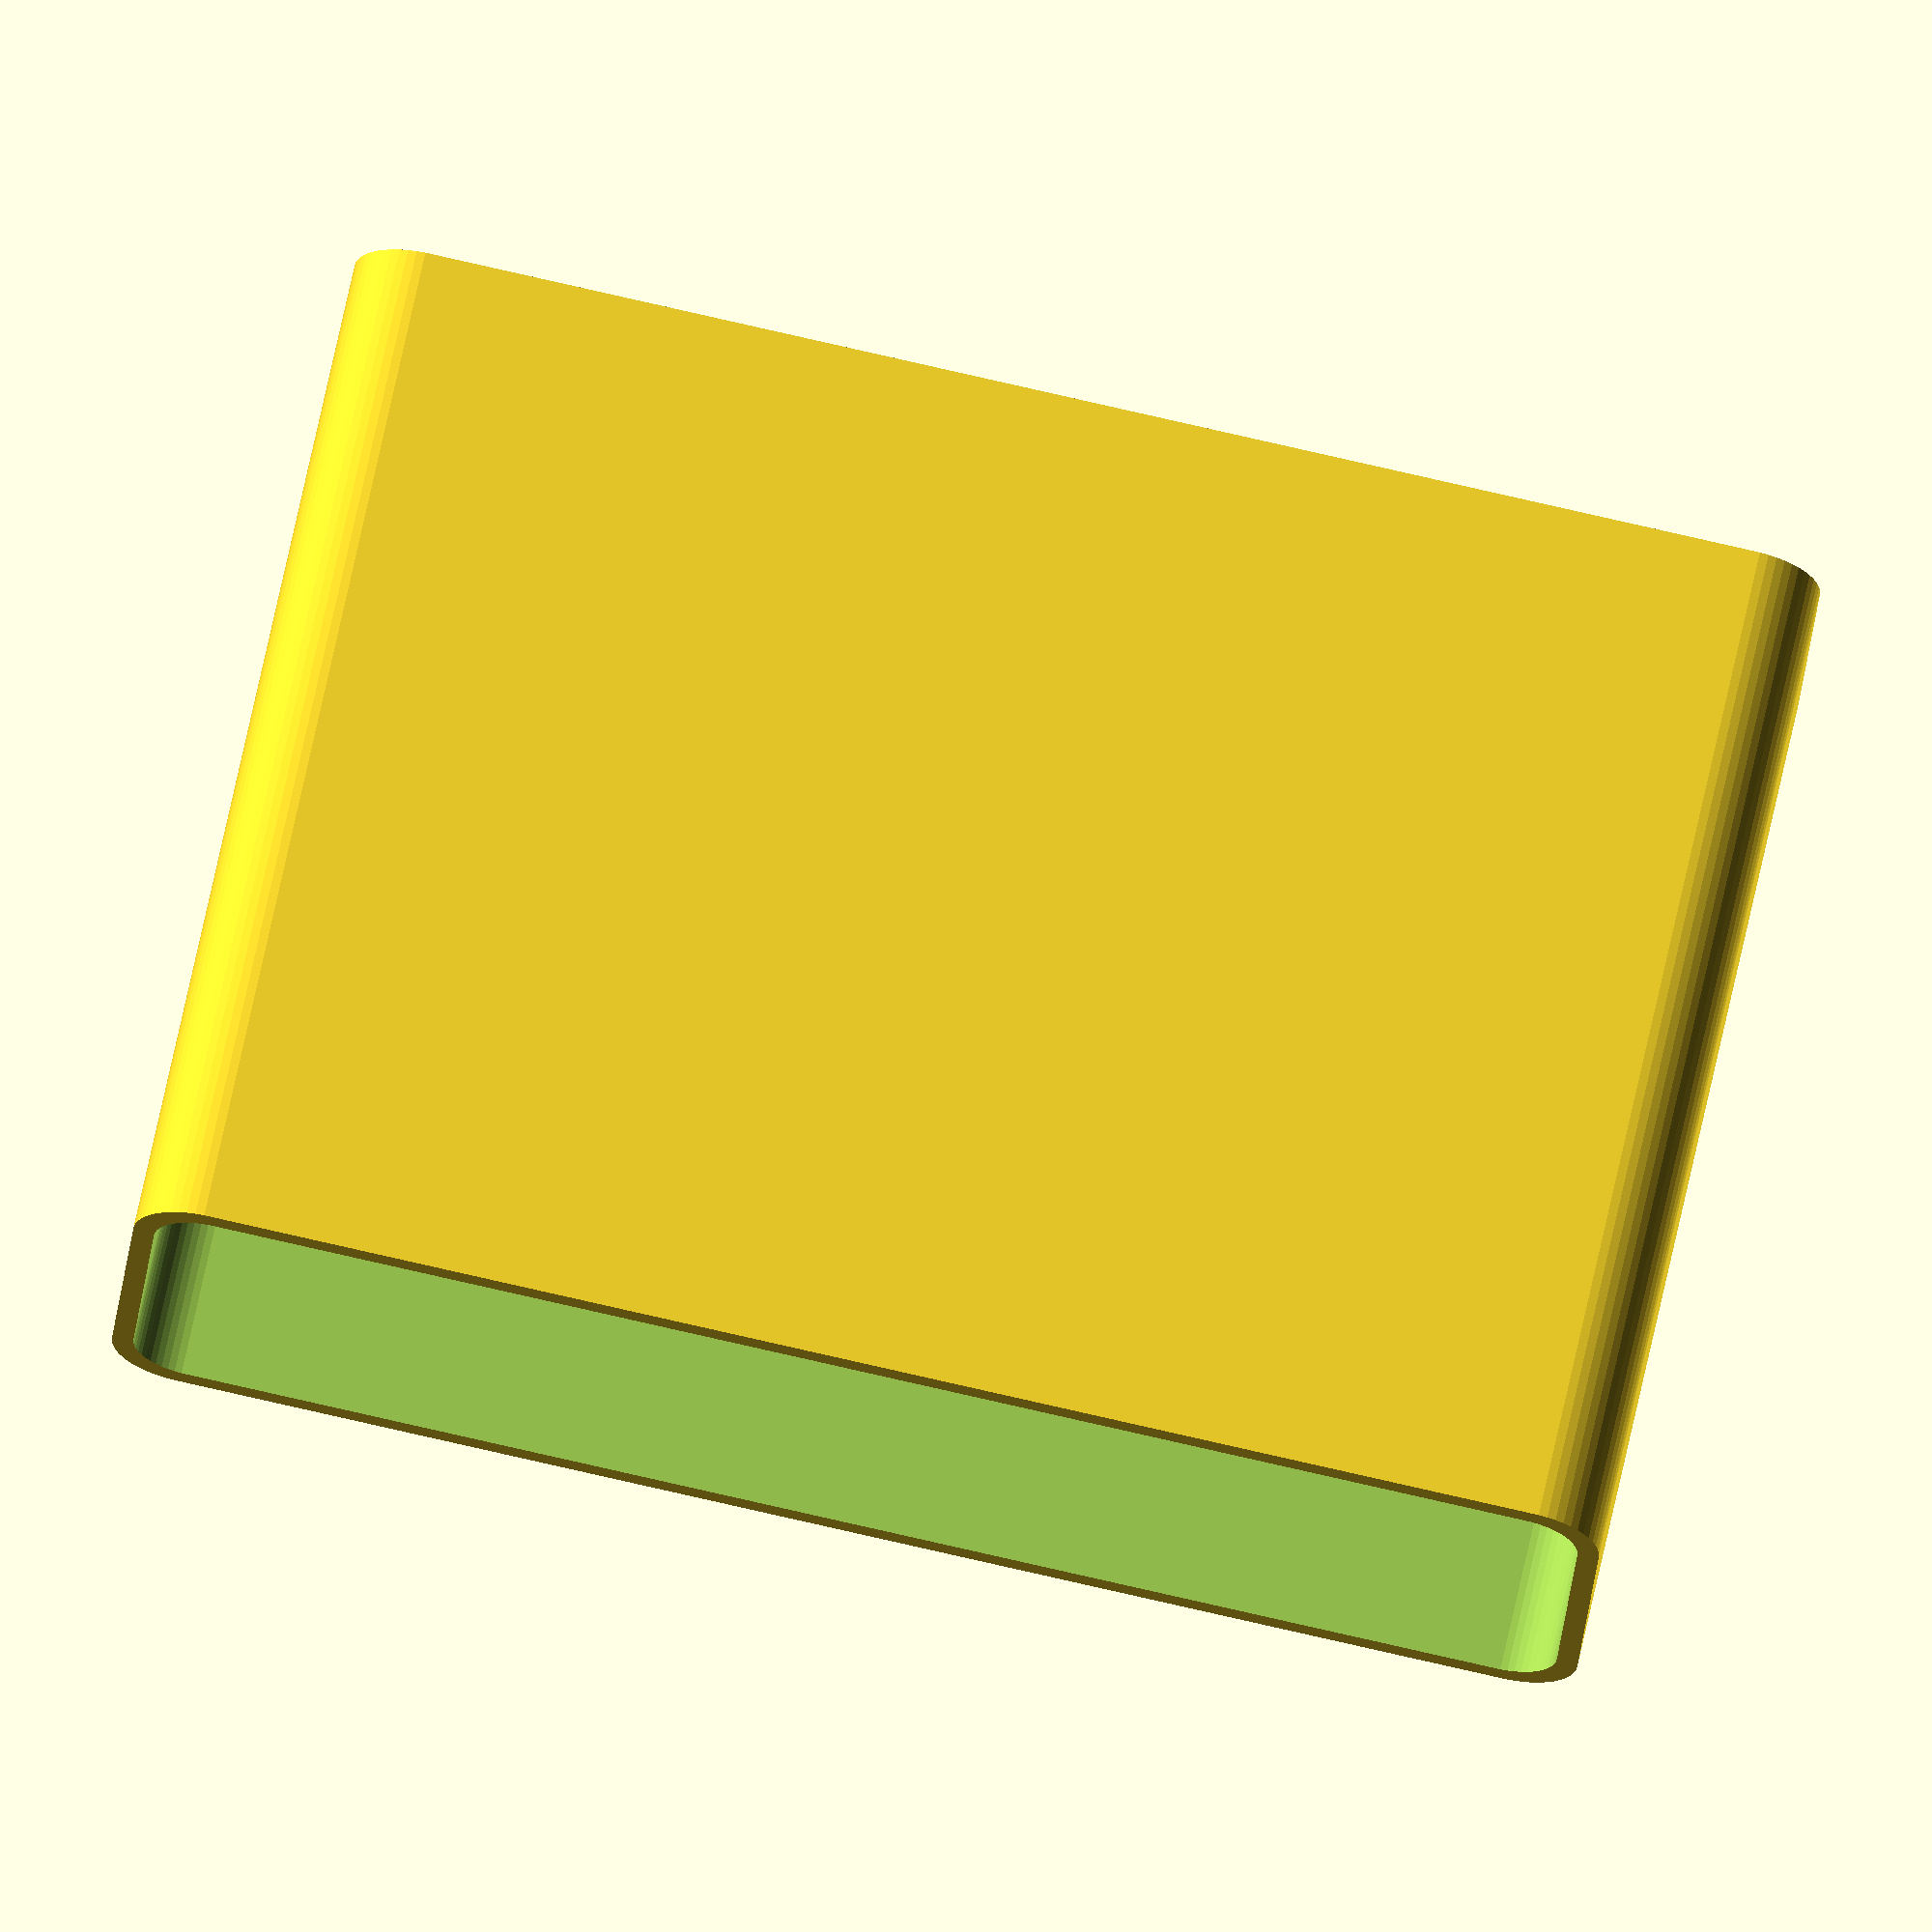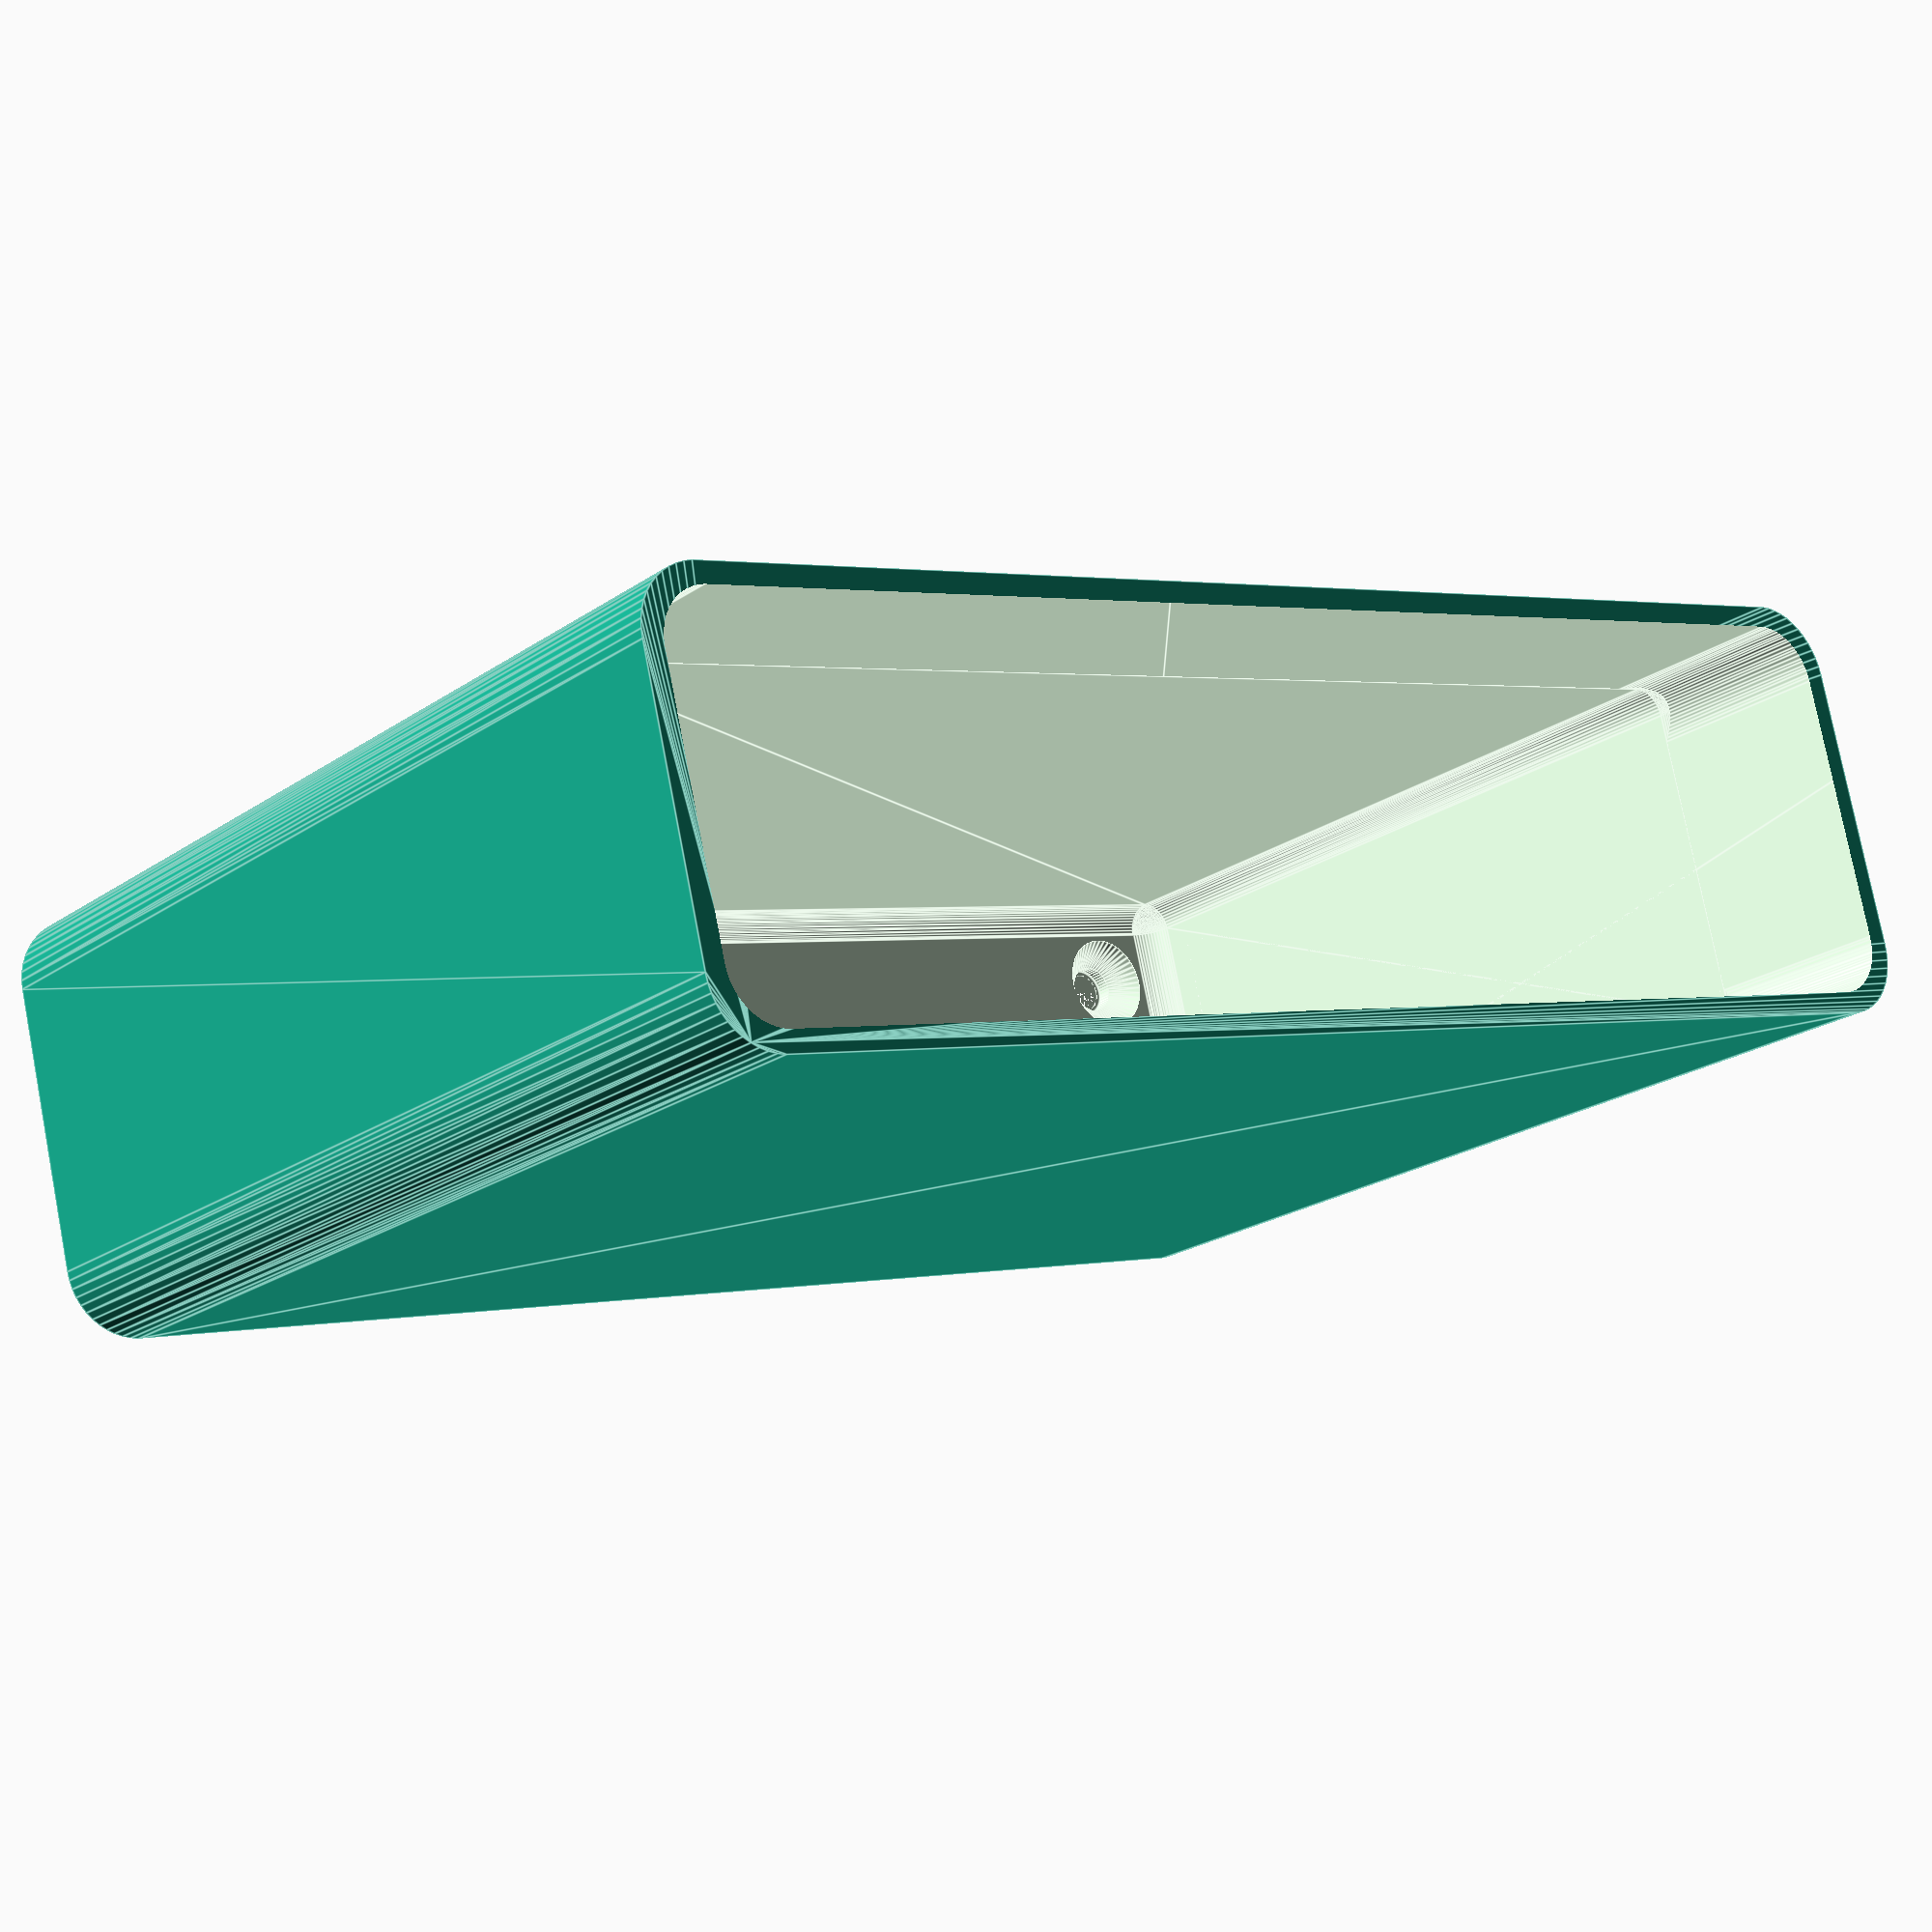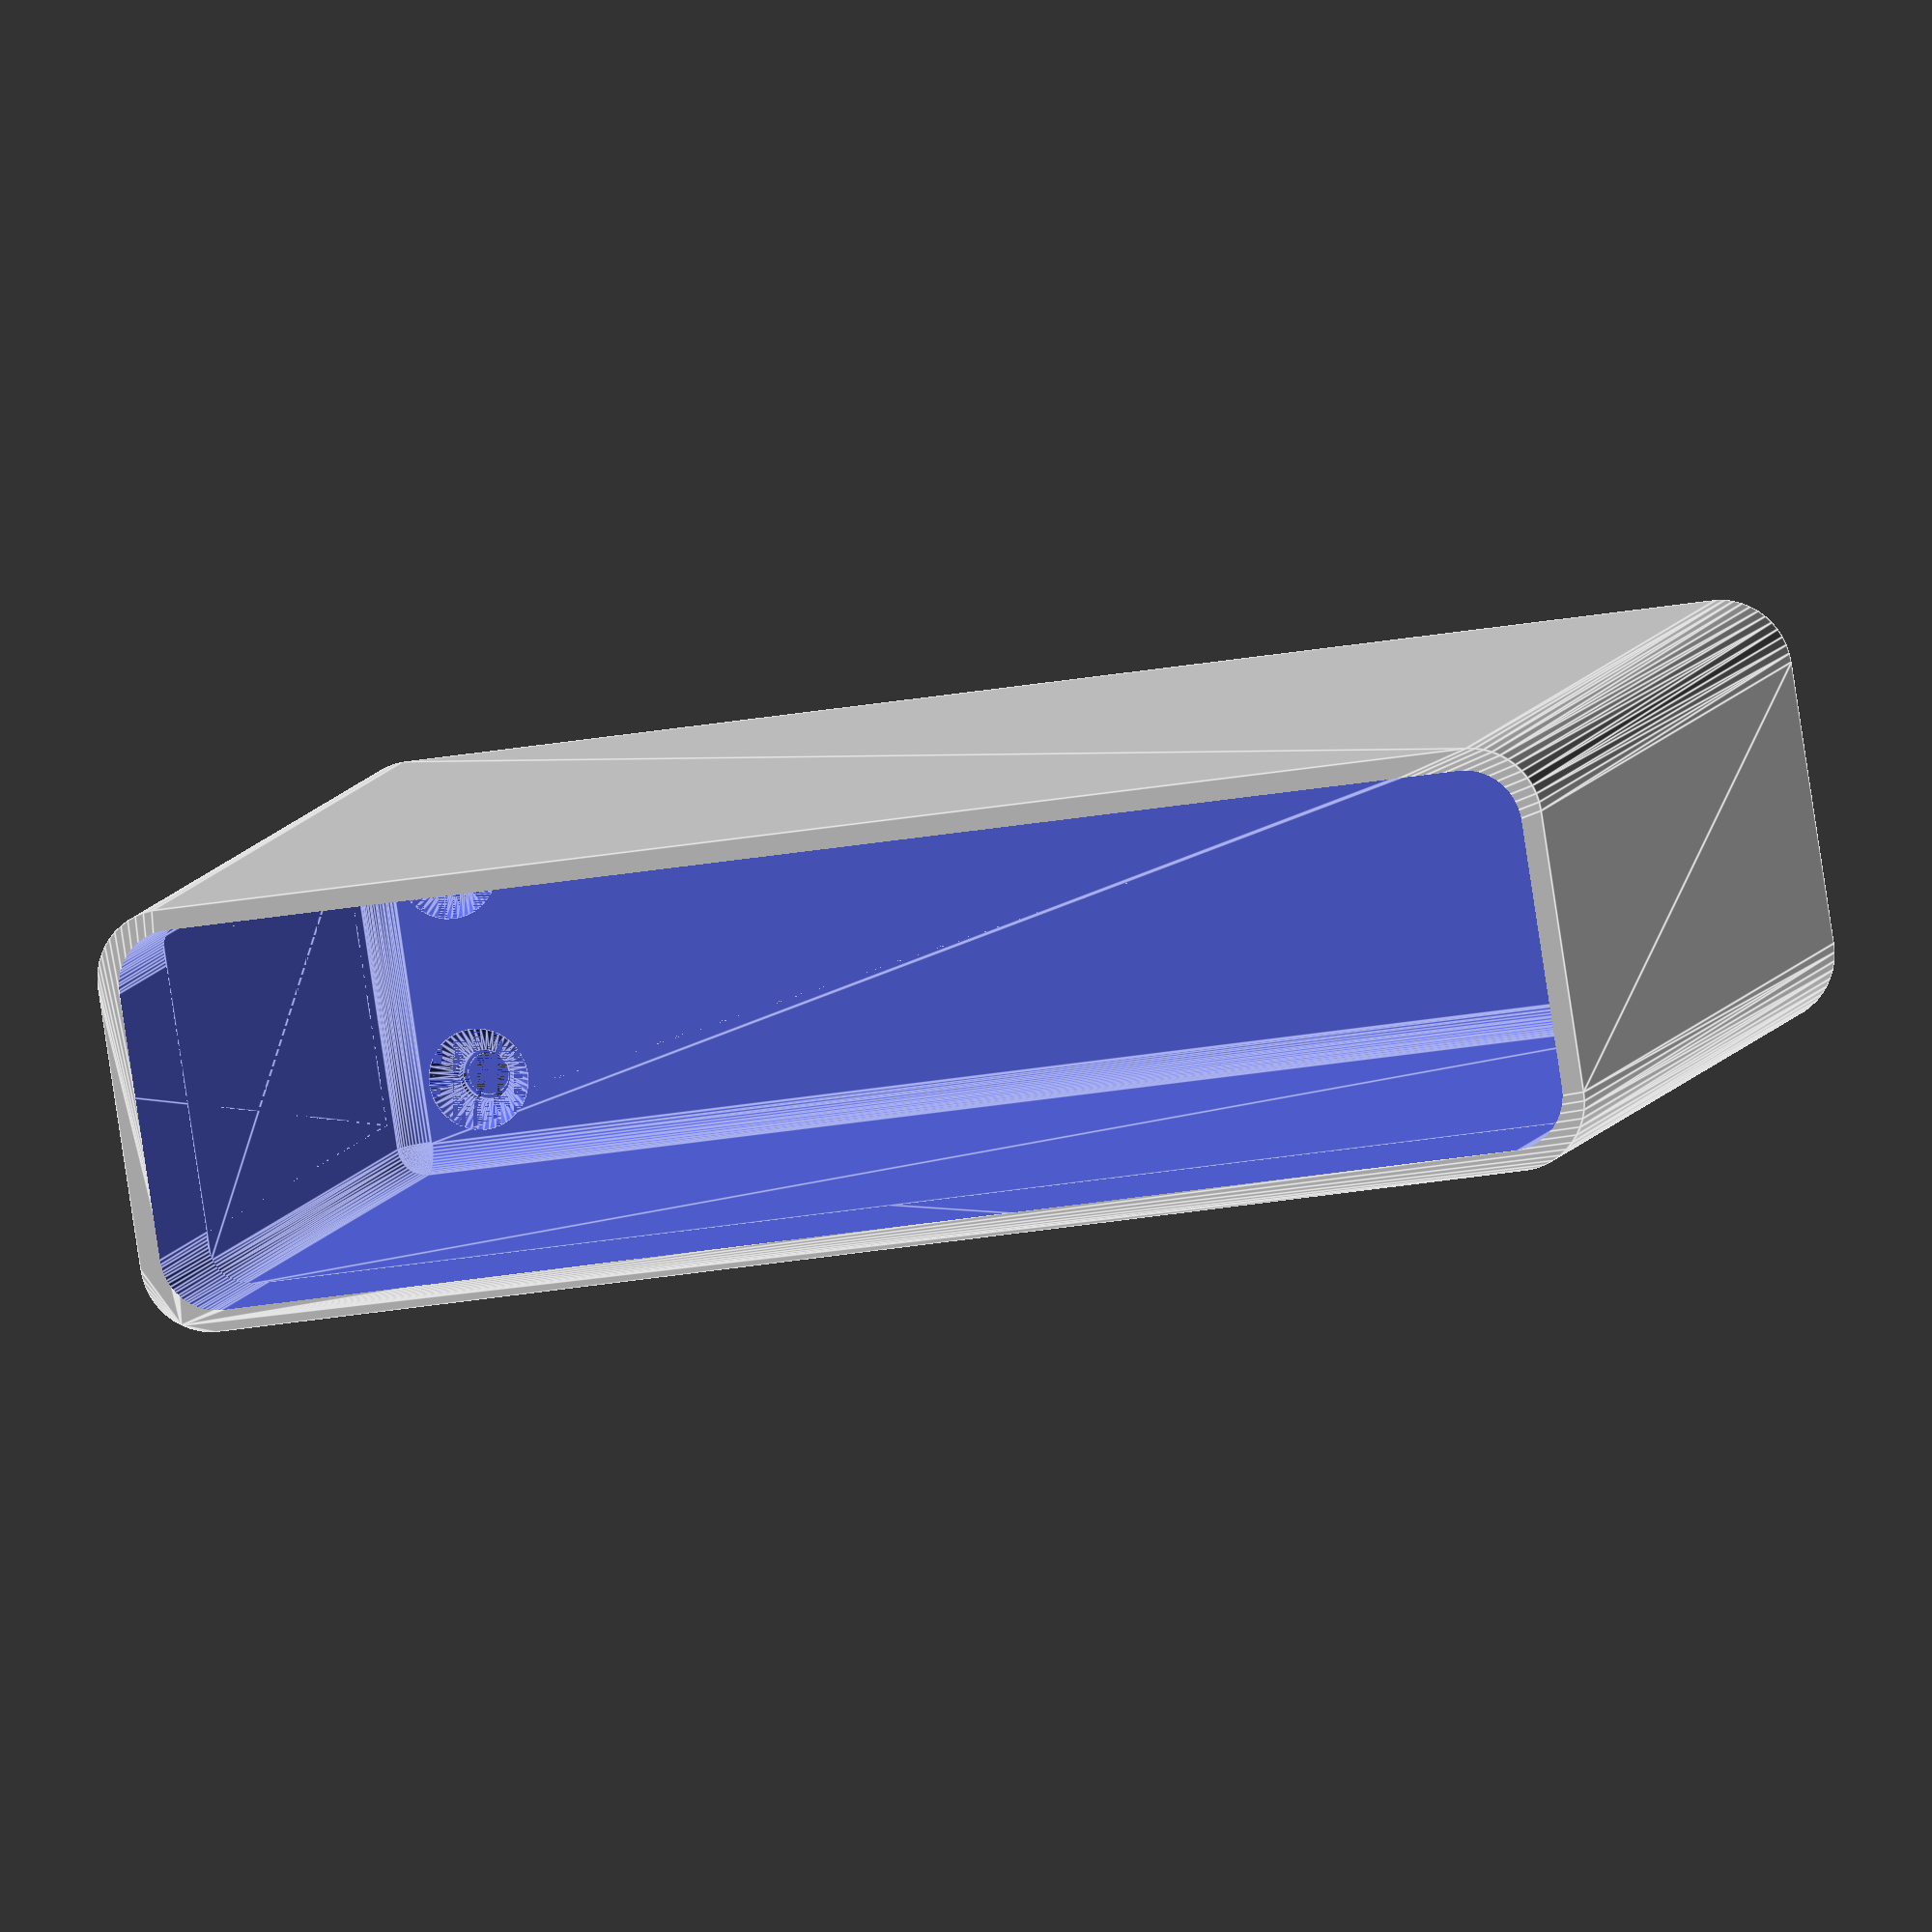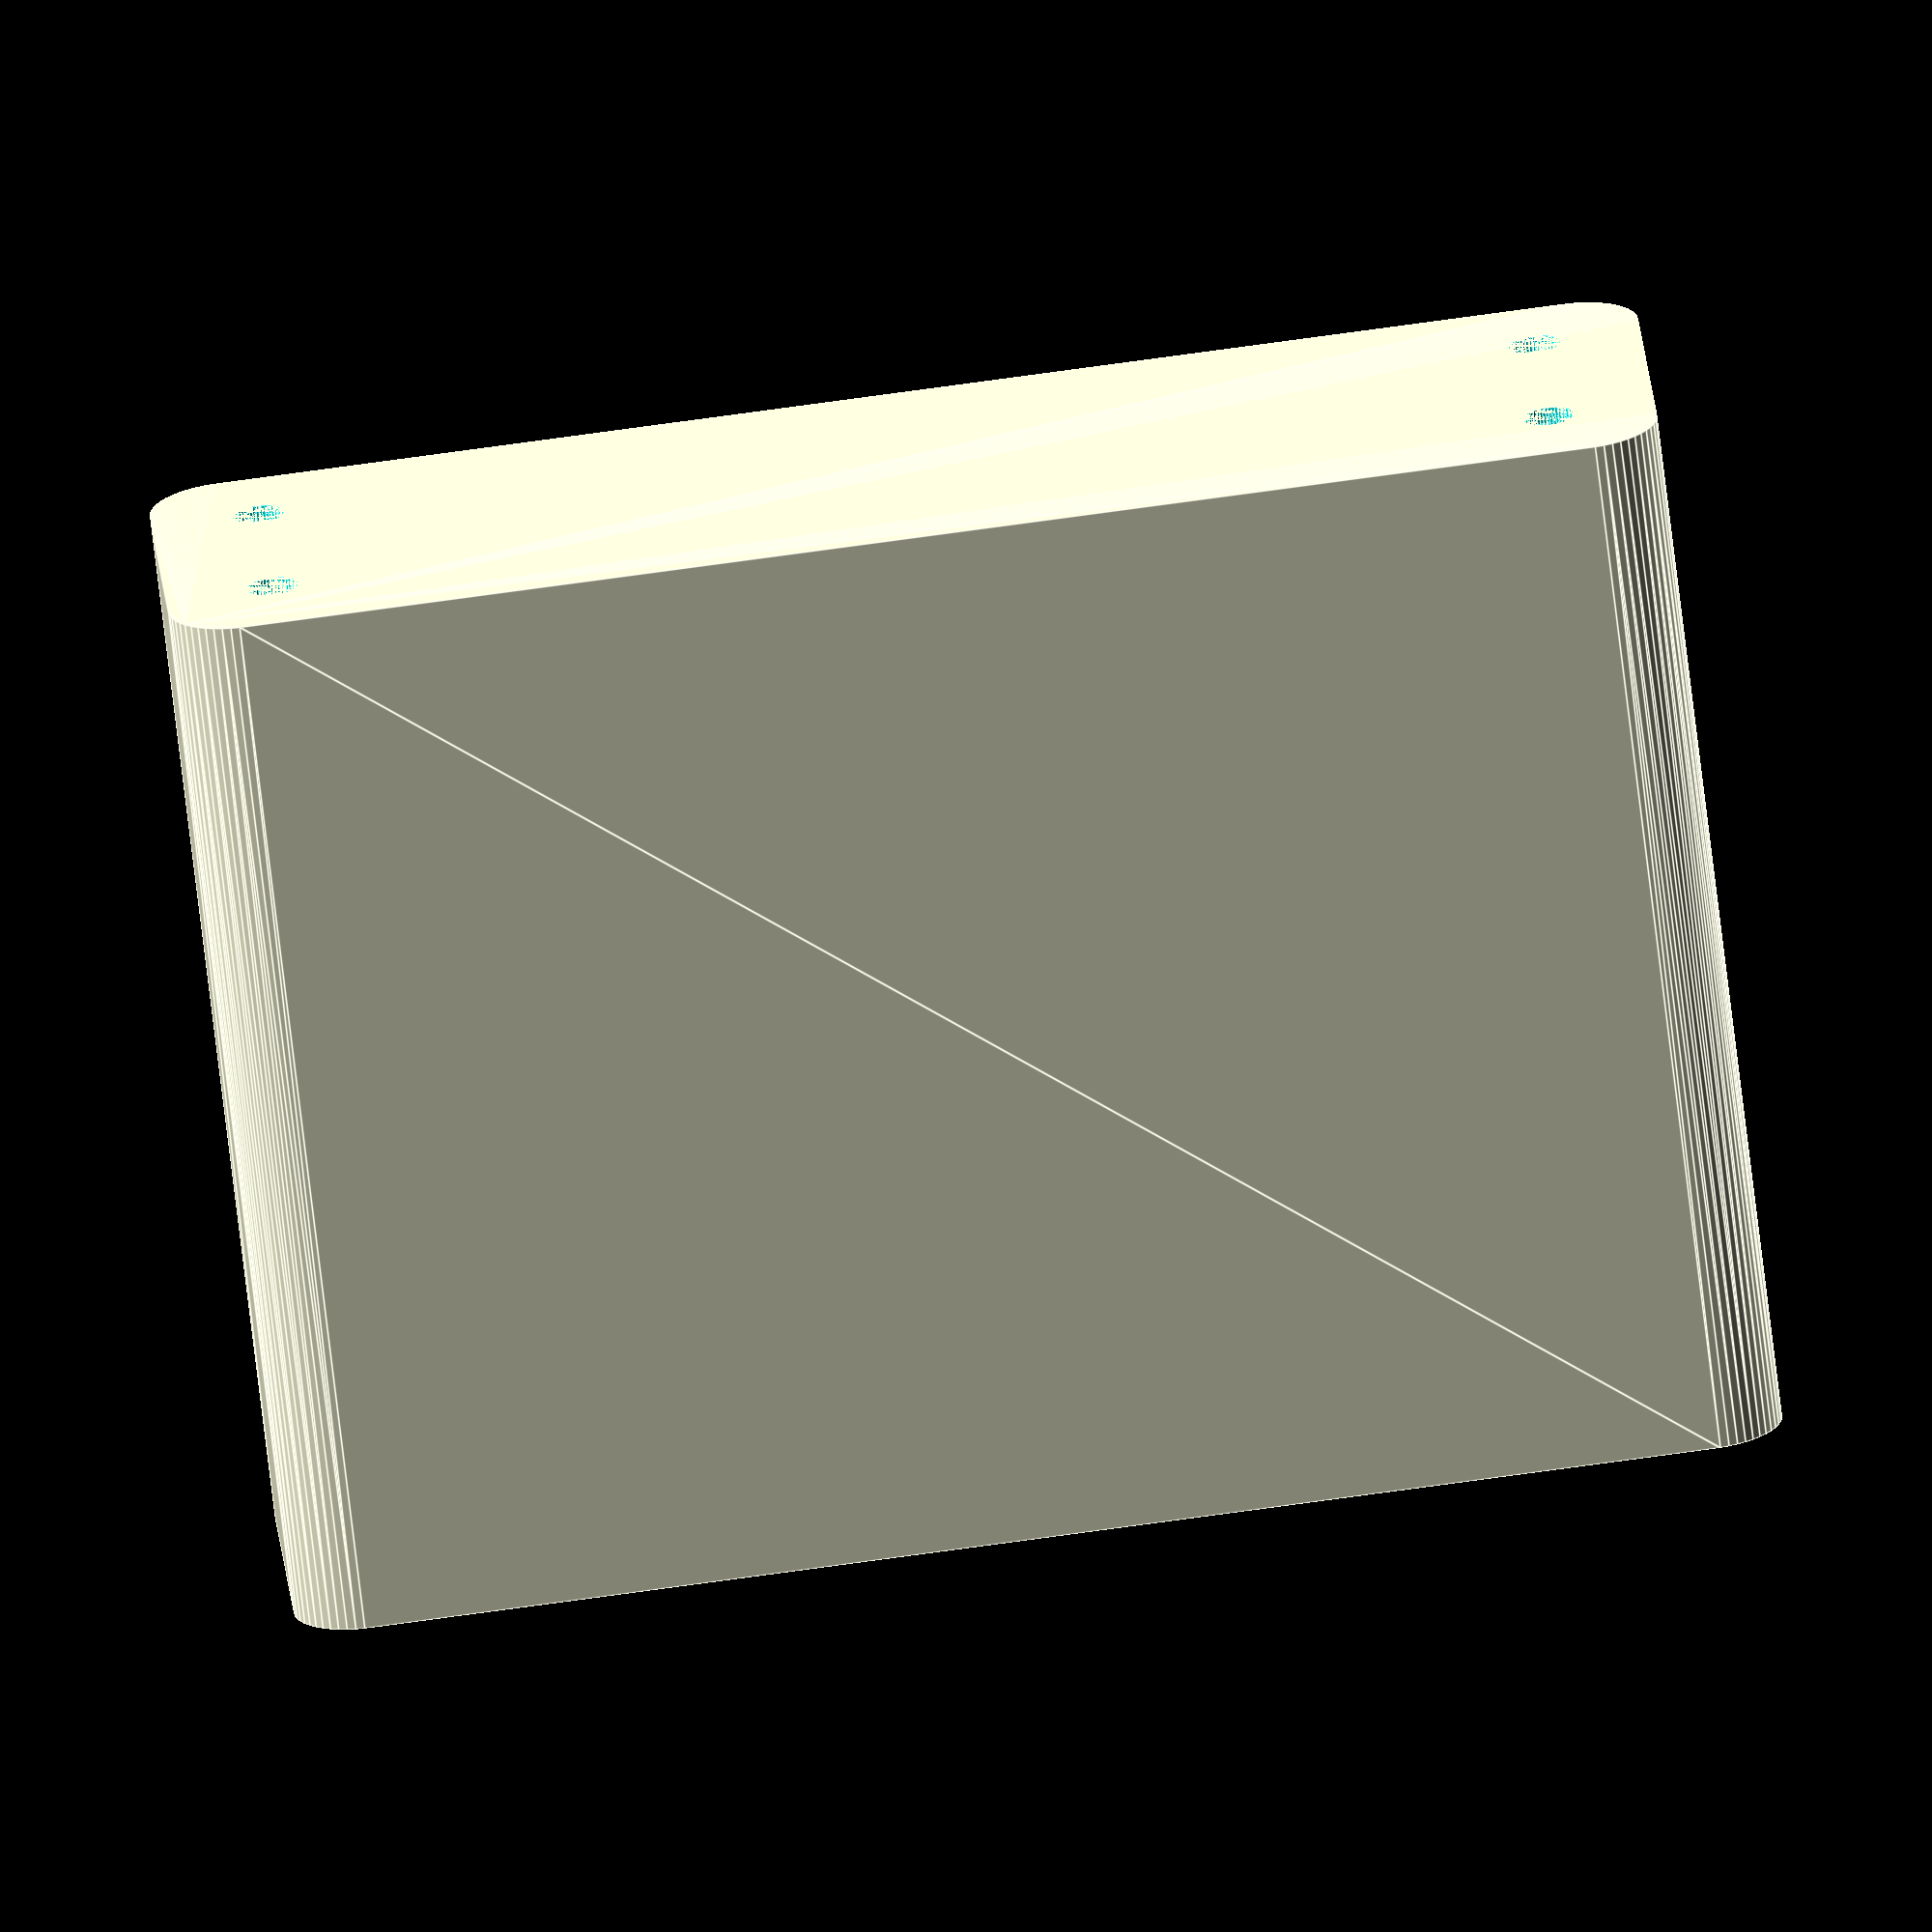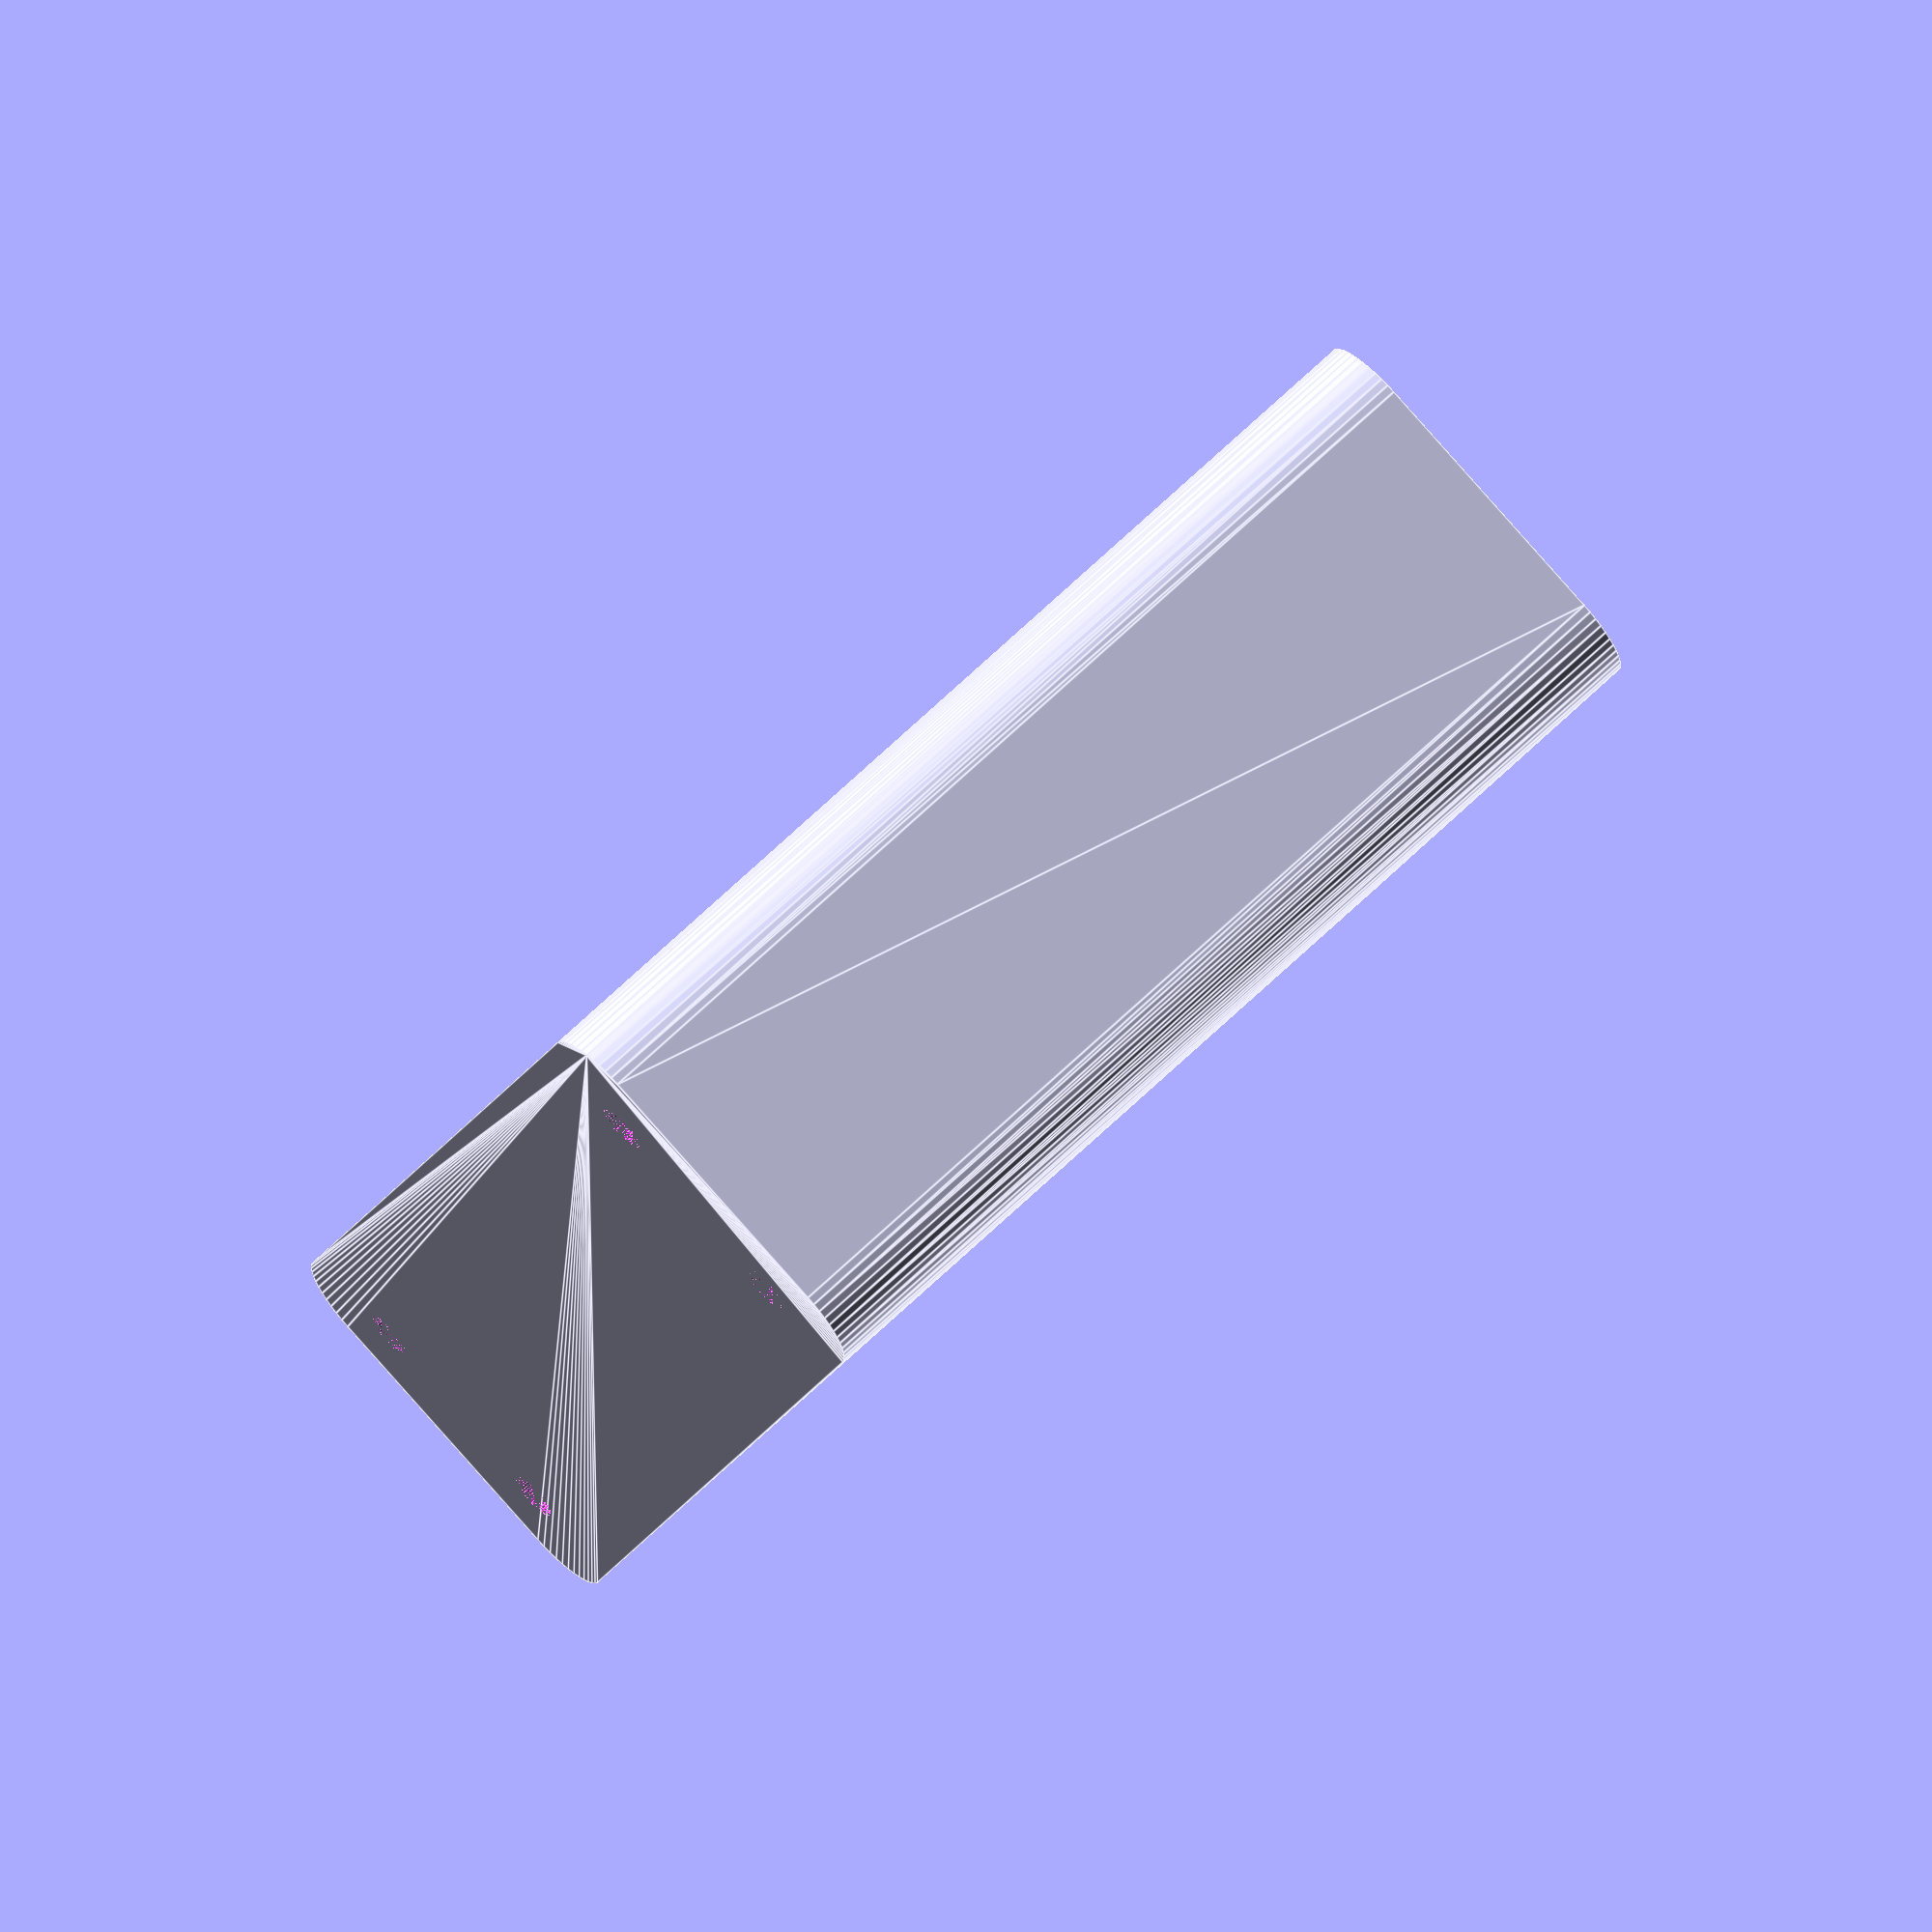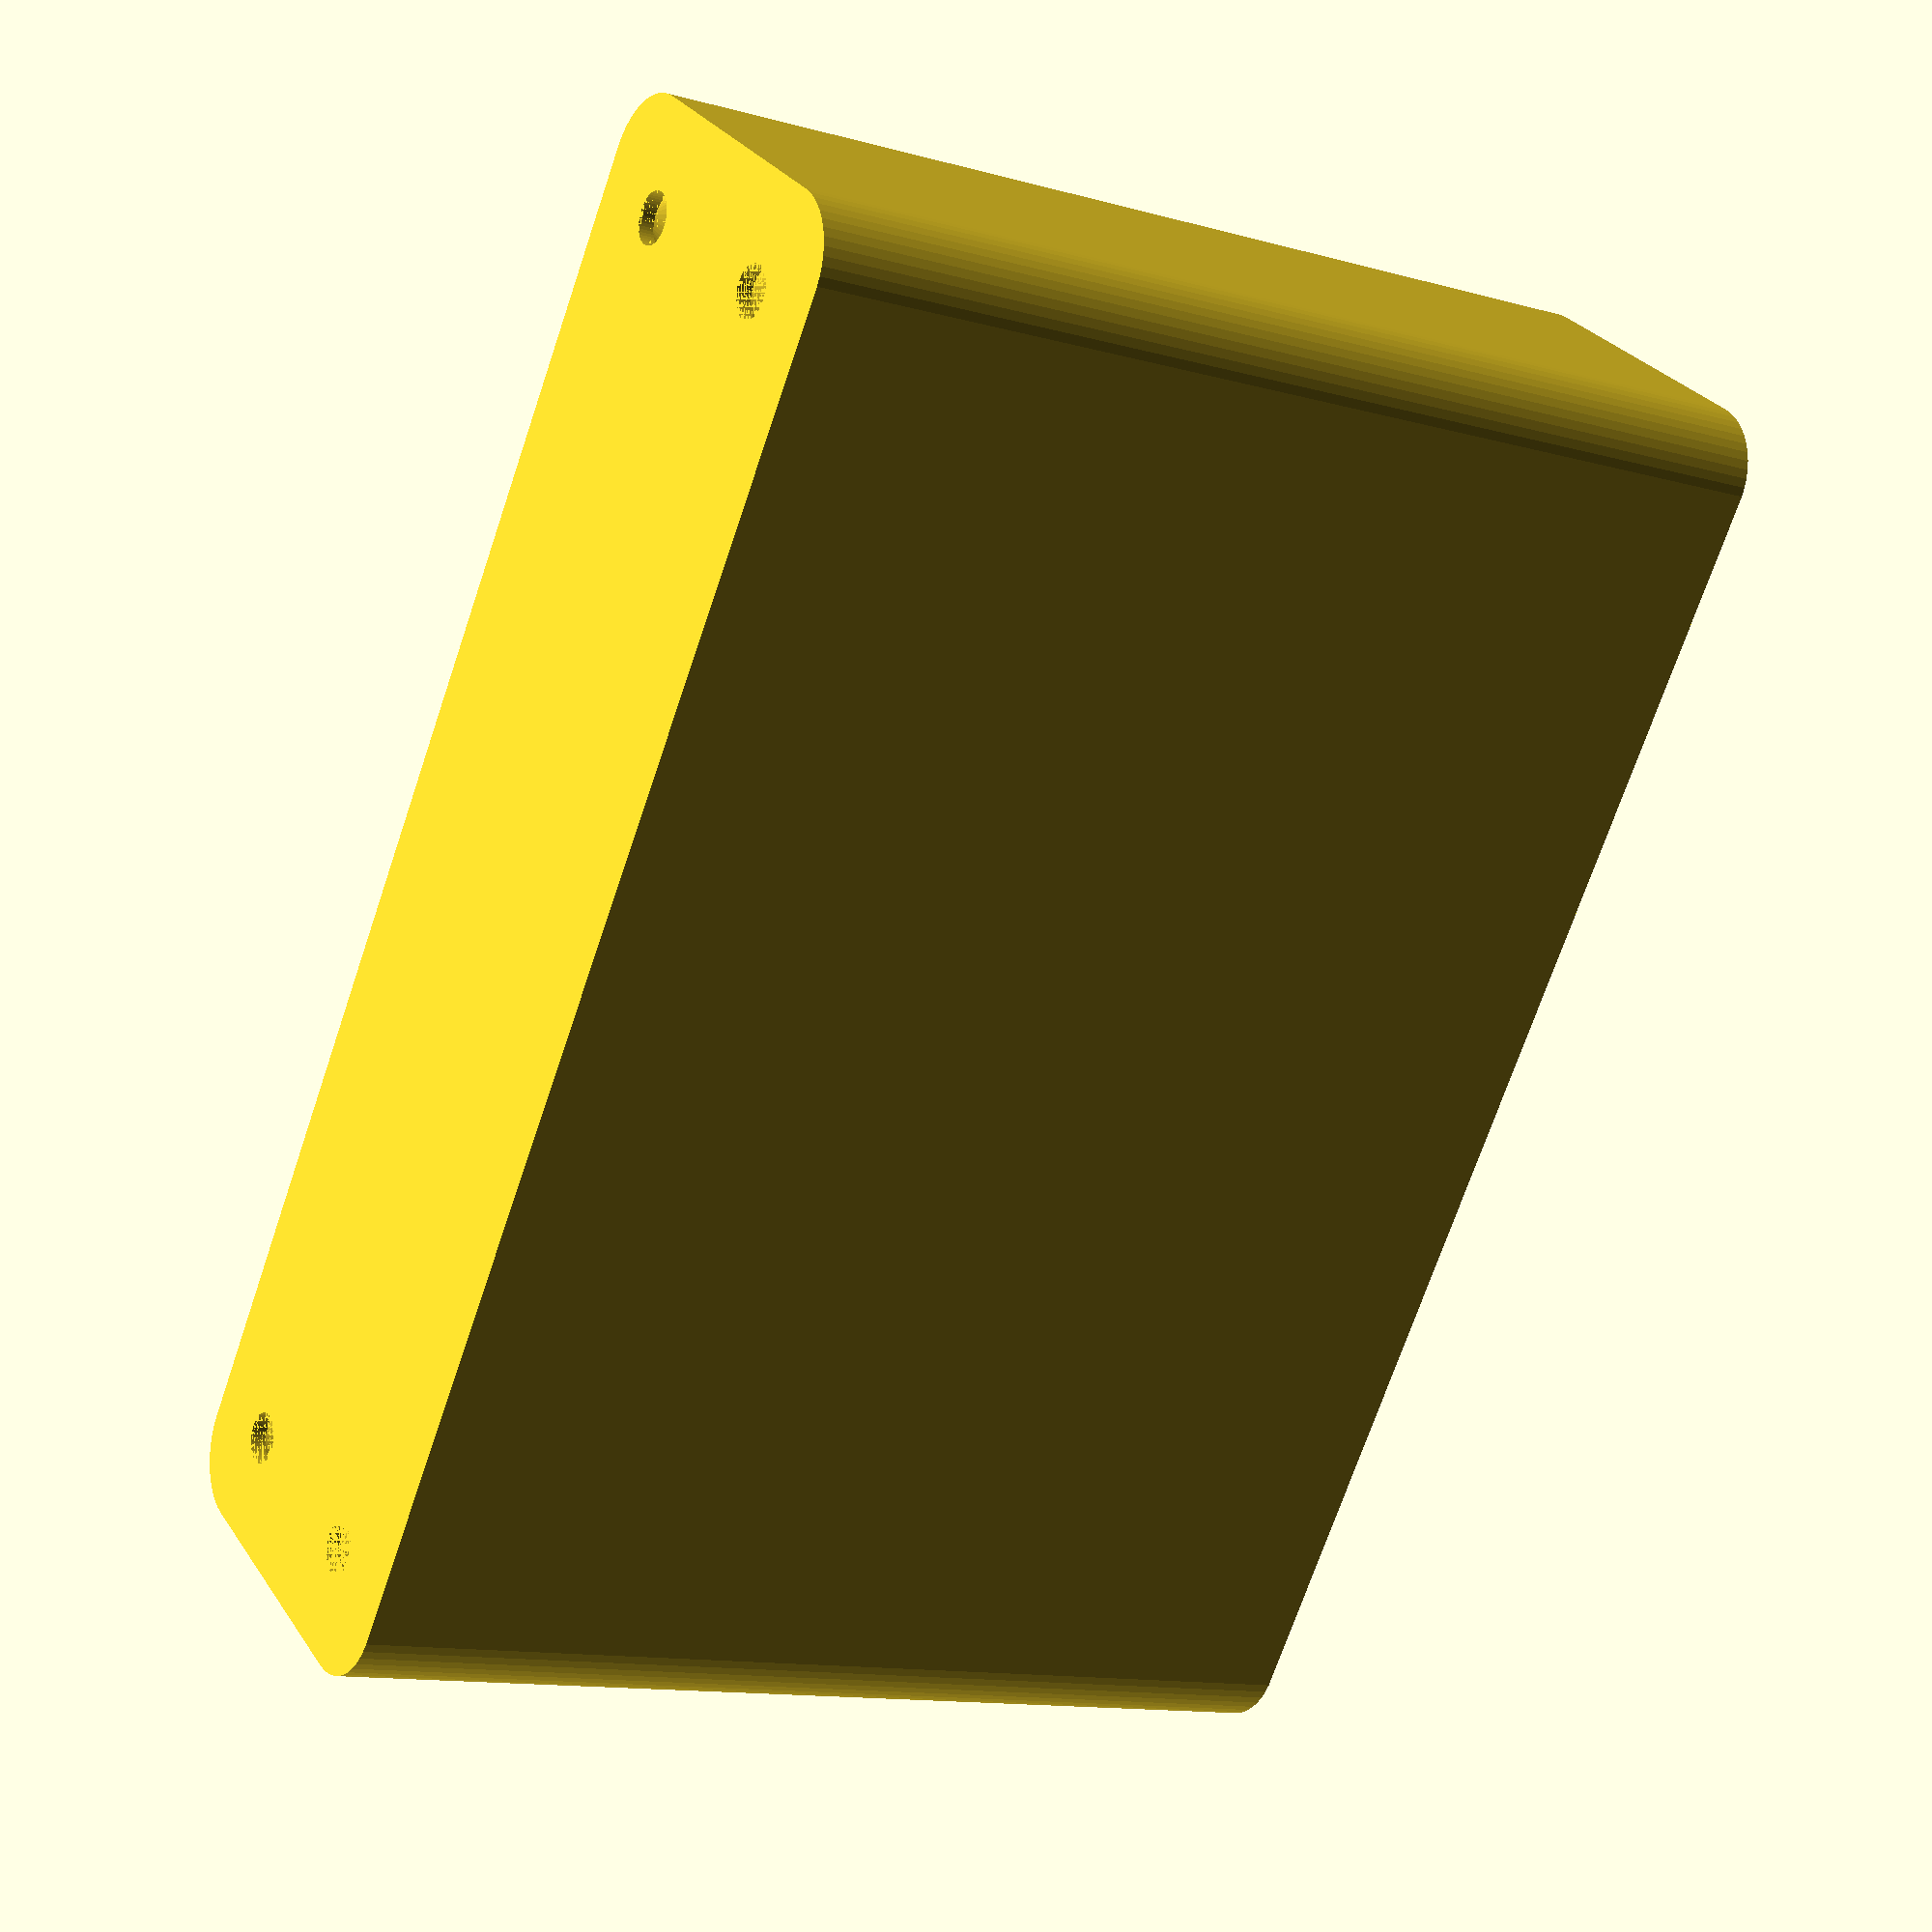
<openscad>
$fn = 50;


difference() {
	difference() {
		union() {
			hull() {
				translate(v = [-47.5000000000, 10.0000000000, 0]) {
					cylinder(h = 75, r = 5);
				}
				translate(v = [47.5000000000, 10.0000000000, 0]) {
					cylinder(h = 75, r = 5);
				}
				translate(v = [-47.5000000000, -10.0000000000, 0]) {
					cylinder(h = 75, r = 5);
				}
				translate(v = [47.5000000000, -10.0000000000, 0]) {
					cylinder(h = 75, r = 5);
				}
			}
		}
		union() {
			translate(v = [-45.0000000000, -7.5000000000, 3]) {
				rotate(a = [0, 0, 0]) {
					difference() {
						union() {
							translate(v = [0, 0, -3.0000000000]) {
								cylinder(h = 3, r = 1.5000000000);
							}
							translate(v = [0, 0, -1.9000000000]) {
								cylinder(h = 1.9000000000, r1 = 1.8000000000, r2 = 3.6000000000);
							}
							cylinder(h = 250, r = 3.6000000000);
							translate(v = [0, 0, -3.0000000000]) {
								cylinder(h = 3, r = 1.8000000000);
							}
							translate(v = [0, 0, -3.0000000000]) {
								cylinder(h = 3, r = 1.5000000000);
							}
						}
						union();
					}
				}
			}
			translate(v = [45.0000000000, -7.5000000000, 3]) {
				rotate(a = [0, 0, 0]) {
					difference() {
						union() {
							translate(v = [0, 0, -3.0000000000]) {
								cylinder(h = 3, r = 1.5000000000);
							}
							translate(v = [0, 0, -1.9000000000]) {
								cylinder(h = 1.9000000000, r1 = 1.8000000000, r2 = 3.6000000000);
							}
							cylinder(h = 250, r = 3.6000000000);
							translate(v = [0, 0, -3.0000000000]) {
								cylinder(h = 3, r = 1.8000000000);
							}
							translate(v = [0, 0, -3.0000000000]) {
								cylinder(h = 3, r = 1.5000000000);
							}
						}
						union();
					}
				}
			}
			translate(v = [-45.0000000000, 7.5000000000, 3]) {
				rotate(a = [0, 0, 0]) {
					difference() {
						union() {
							translate(v = [0, 0, -3.0000000000]) {
								cylinder(h = 3, r = 1.5000000000);
							}
							translate(v = [0, 0, -1.9000000000]) {
								cylinder(h = 1.9000000000, r1 = 1.8000000000, r2 = 3.6000000000);
							}
							cylinder(h = 250, r = 3.6000000000);
							translate(v = [0, 0, -3.0000000000]) {
								cylinder(h = 3, r = 1.8000000000);
							}
							translate(v = [0, 0, -3.0000000000]) {
								cylinder(h = 3, r = 1.5000000000);
							}
						}
						union();
					}
				}
			}
			translate(v = [45.0000000000, 7.5000000000, 3]) {
				rotate(a = [0, 0, 0]) {
					difference() {
						union() {
							translate(v = [0, 0, -3.0000000000]) {
								cylinder(h = 3, r = 1.5000000000);
							}
							translate(v = [0, 0, -1.9000000000]) {
								cylinder(h = 1.9000000000, r1 = 1.8000000000, r2 = 3.6000000000);
							}
							cylinder(h = 250, r = 3.6000000000);
							translate(v = [0, 0, -3.0000000000]) {
								cylinder(h = 3, r = 1.8000000000);
							}
							translate(v = [0, 0, -3.0000000000]) {
								cylinder(h = 3, r = 1.5000000000);
							}
						}
						union();
					}
				}
			}
			translate(v = [0, 0, 2.9925000000]) {
				hull() {
					union() {
						translate(v = [-47.0000000000, 9.5000000000, 4]) {
							cylinder(h = 112, r = 4);
						}
						translate(v = [-47.0000000000, 9.5000000000, 4]) {
							sphere(r = 4);
						}
						translate(v = [-47.0000000000, 9.5000000000, 116]) {
							sphere(r = 4);
						}
					}
					union() {
						translate(v = [47.0000000000, 9.5000000000, 4]) {
							cylinder(h = 112, r = 4);
						}
						translate(v = [47.0000000000, 9.5000000000, 4]) {
							sphere(r = 4);
						}
						translate(v = [47.0000000000, 9.5000000000, 116]) {
							sphere(r = 4);
						}
					}
					union() {
						translate(v = [-47.0000000000, -9.5000000000, 4]) {
							cylinder(h = 112, r = 4);
						}
						translate(v = [-47.0000000000, -9.5000000000, 4]) {
							sphere(r = 4);
						}
						translate(v = [-47.0000000000, -9.5000000000, 116]) {
							sphere(r = 4);
						}
					}
					union() {
						translate(v = [47.0000000000, -9.5000000000, 4]) {
							cylinder(h = 112, r = 4);
						}
						translate(v = [47.0000000000, -9.5000000000, 4]) {
							sphere(r = 4);
						}
						translate(v = [47.0000000000, -9.5000000000, 116]) {
							sphere(r = 4);
						}
					}
				}
			}
		}
	}
	union() {
		translate(v = [0, 0, 2.9925000000]) {
			hull() {
				union() {
					translate(v = [-49.0000000000, 11.5000000000, 2]) {
						cylinder(h = 56, r = 2);
					}
					translate(v = [-49.0000000000, 11.5000000000, 2]) {
						sphere(r = 2);
					}
					translate(v = [-49.0000000000, 11.5000000000, 58]) {
						sphere(r = 2);
					}
				}
				union() {
					translate(v = [49.0000000000, 11.5000000000, 2]) {
						cylinder(h = 56, r = 2);
					}
					translate(v = [49.0000000000, 11.5000000000, 2]) {
						sphere(r = 2);
					}
					translate(v = [49.0000000000, 11.5000000000, 58]) {
						sphere(r = 2);
					}
				}
				union() {
					translate(v = [-49.0000000000, -11.5000000000, 2]) {
						cylinder(h = 56, r = 2);
					}
					translate(v = [-49.0000000000, -11.5000000000, 2]) {
						sphere(r = 2);
					}
					translate(v = [-49.0000000000, -11.5000000000, 58]) {
						sphere(r = 2);
					}
				}
				union() {
					translate(v = [49.0000000000, -11.5000000000, 2]) {
						cylinder(h = 56, r = 2);
					}
					translate(v = [49.0000000000, -11.5000000000, 2]) {
						sphere(r = 2);
					}
					translate(v = [49.0000000000, -11.5000000000, 58]) {
						sphere(r = 2);
					}
				}
			}
		}
	}
}
</openscad>
<views>
elev=113.5 azim=184.4 roll=168.1 proj=o view=wireframe
elev=200.4 azim=345.9 roll=218.3 proj=p view=edges
elev=351.8 azim=171.2 roll=13.5 proj=o view=edges
elev=250.0 azim=183.8 roll=353.3 proj=o view=edges
elev=110.5 azim=74.9 roll=313.6 proj=o view=edges
elev=12.1 azim=54.7 roll=236.2 proj=p view=wireframe
</views>
